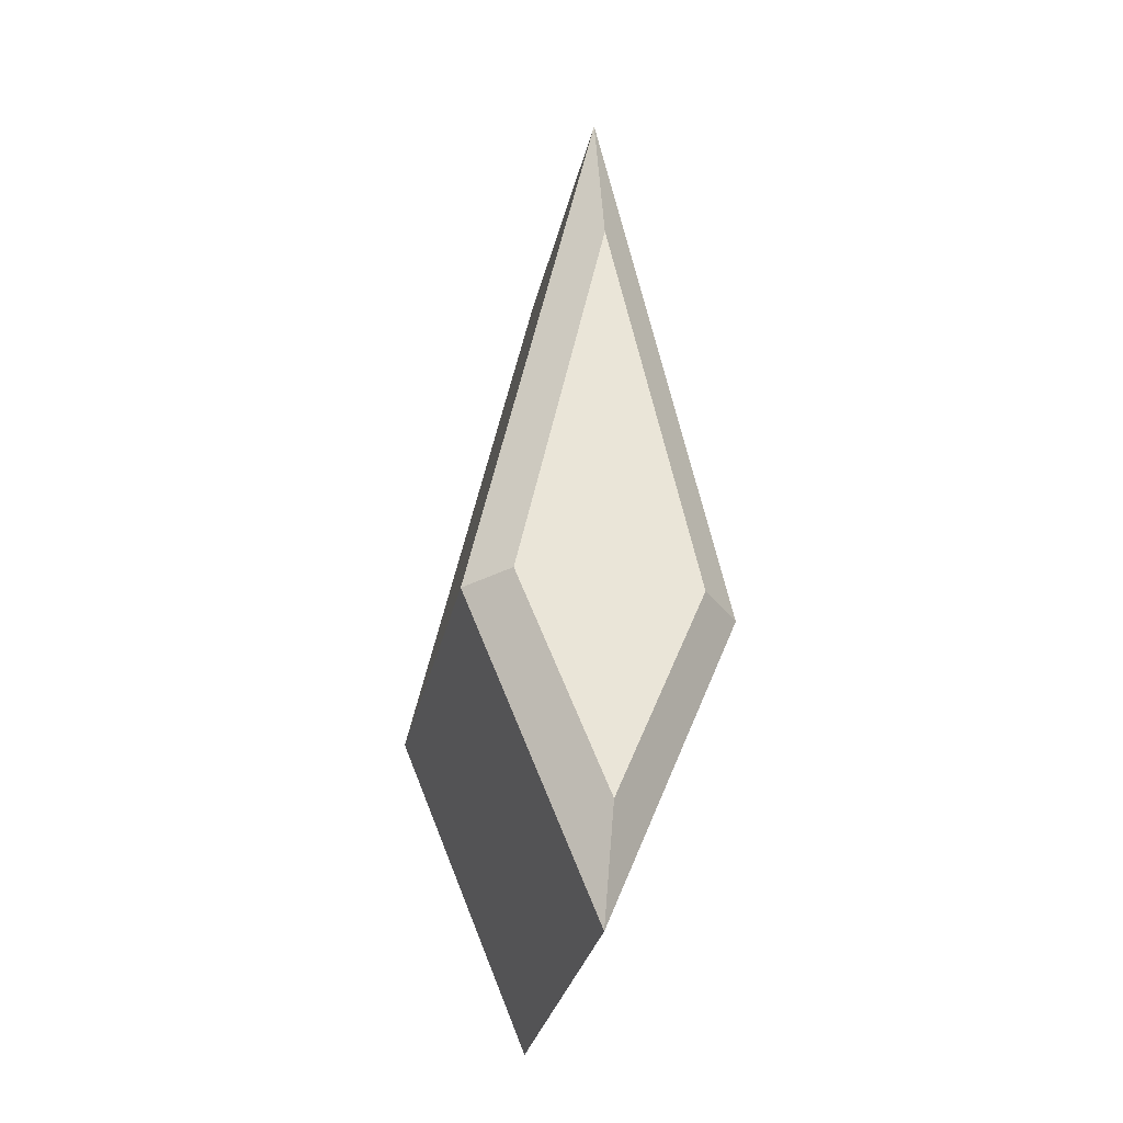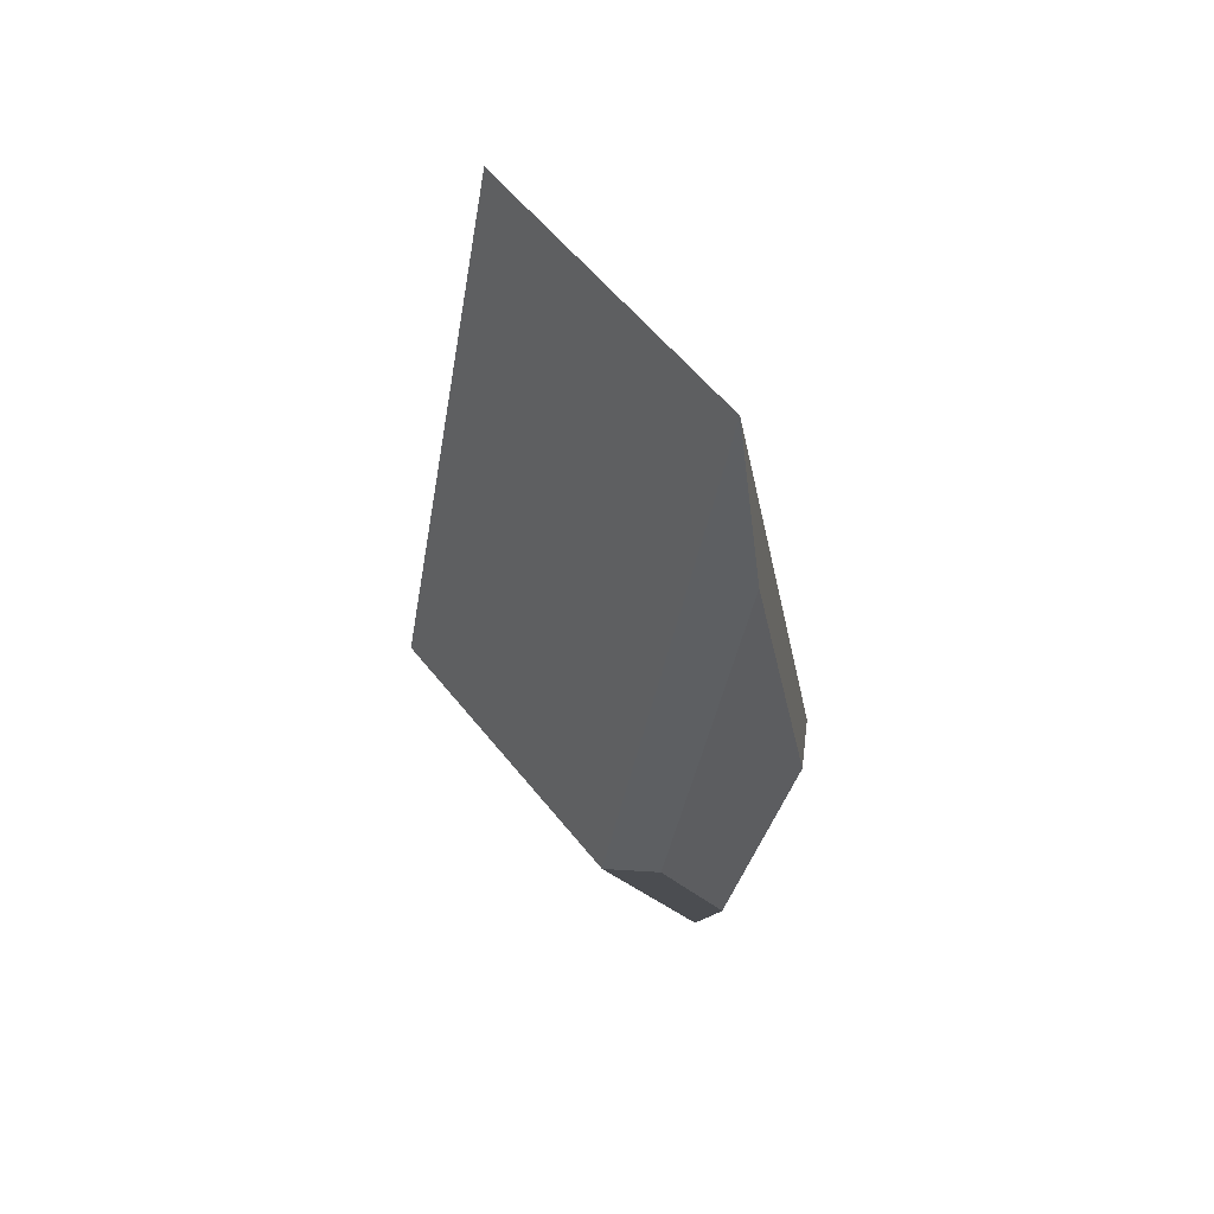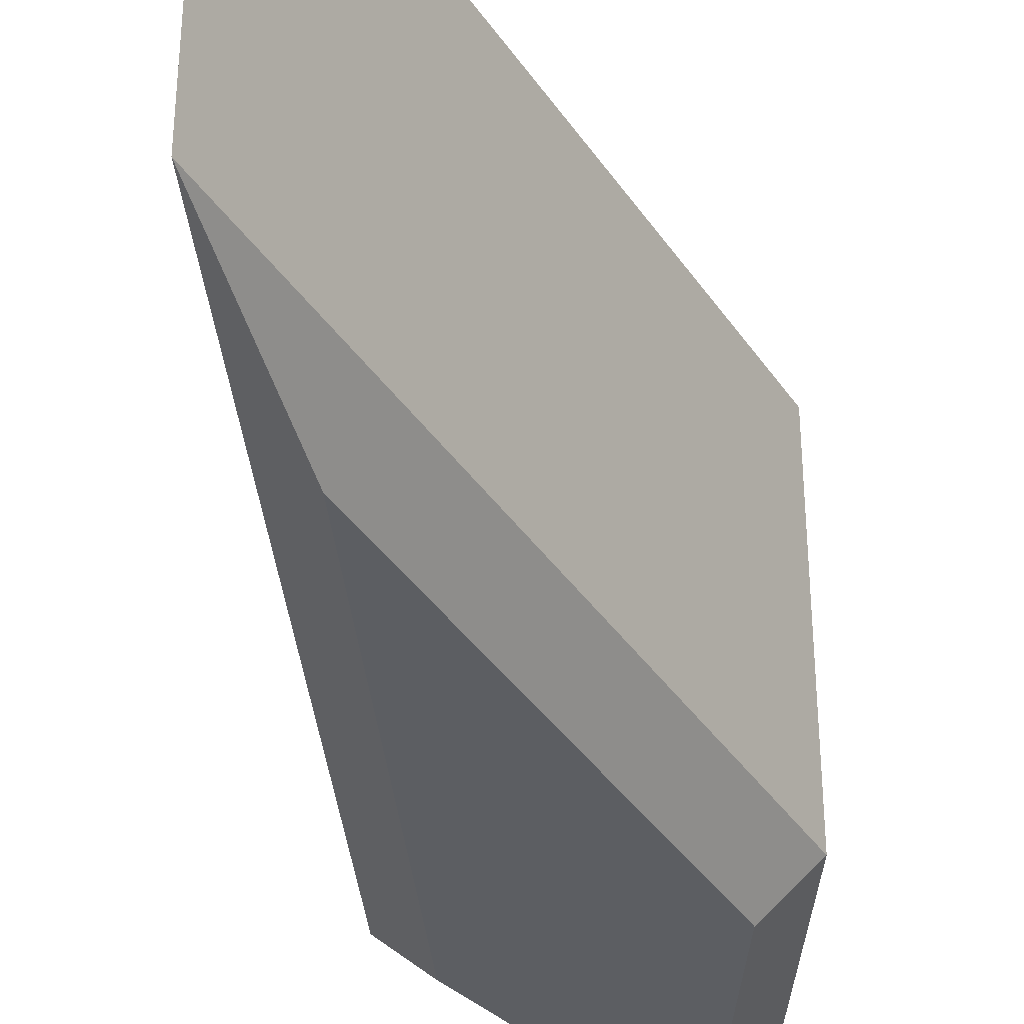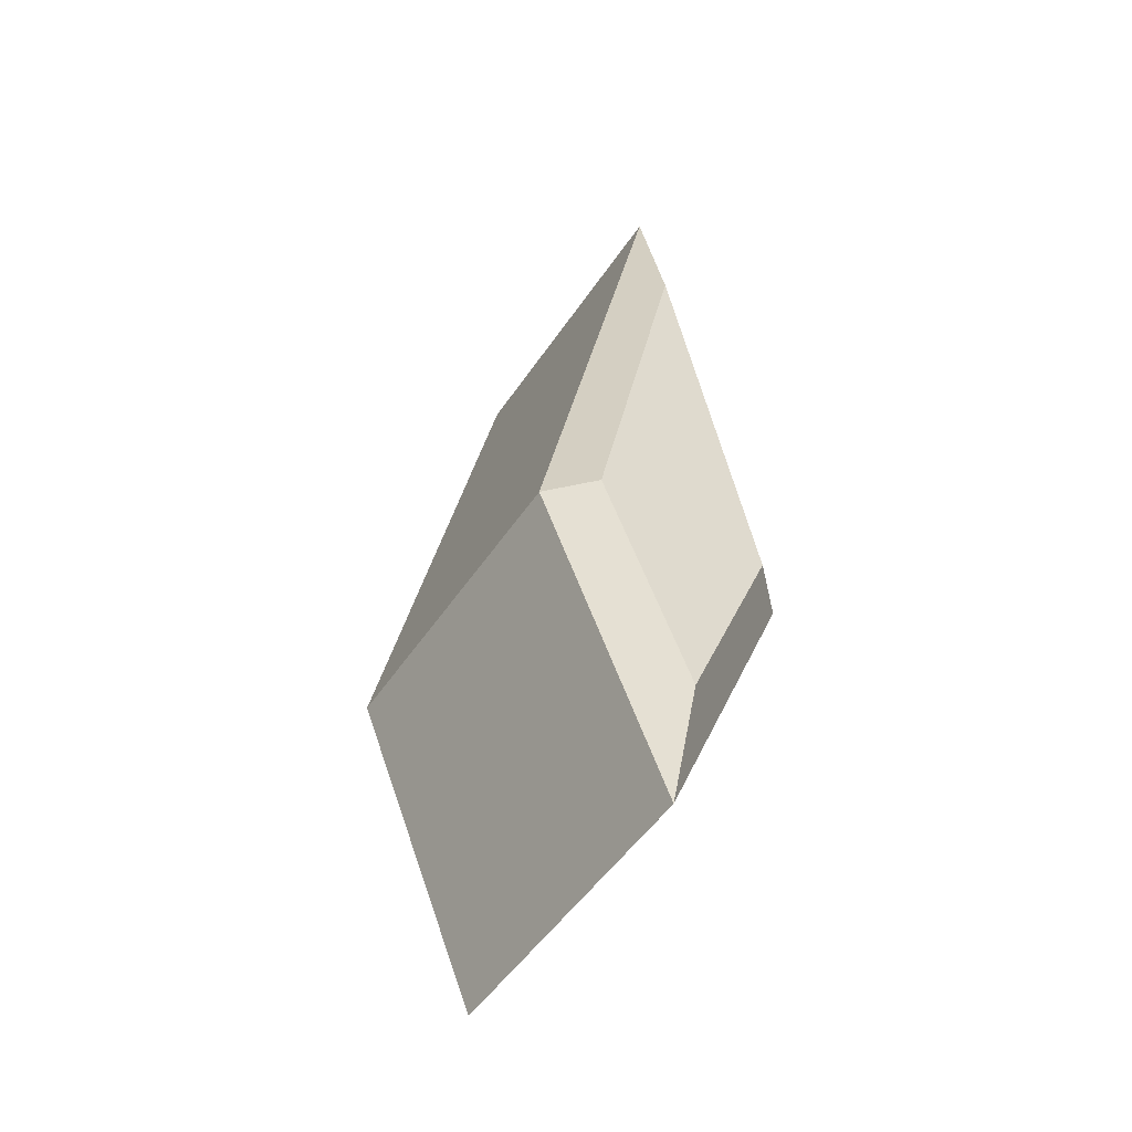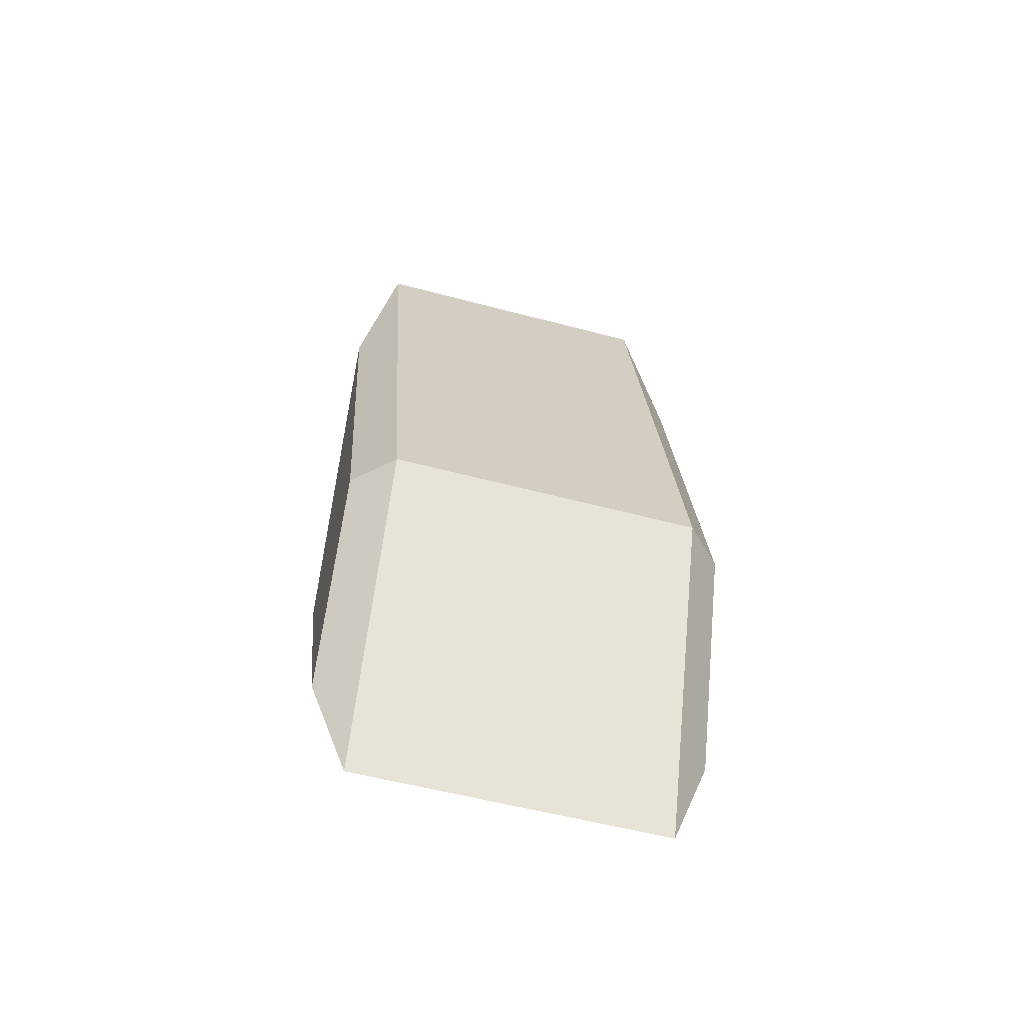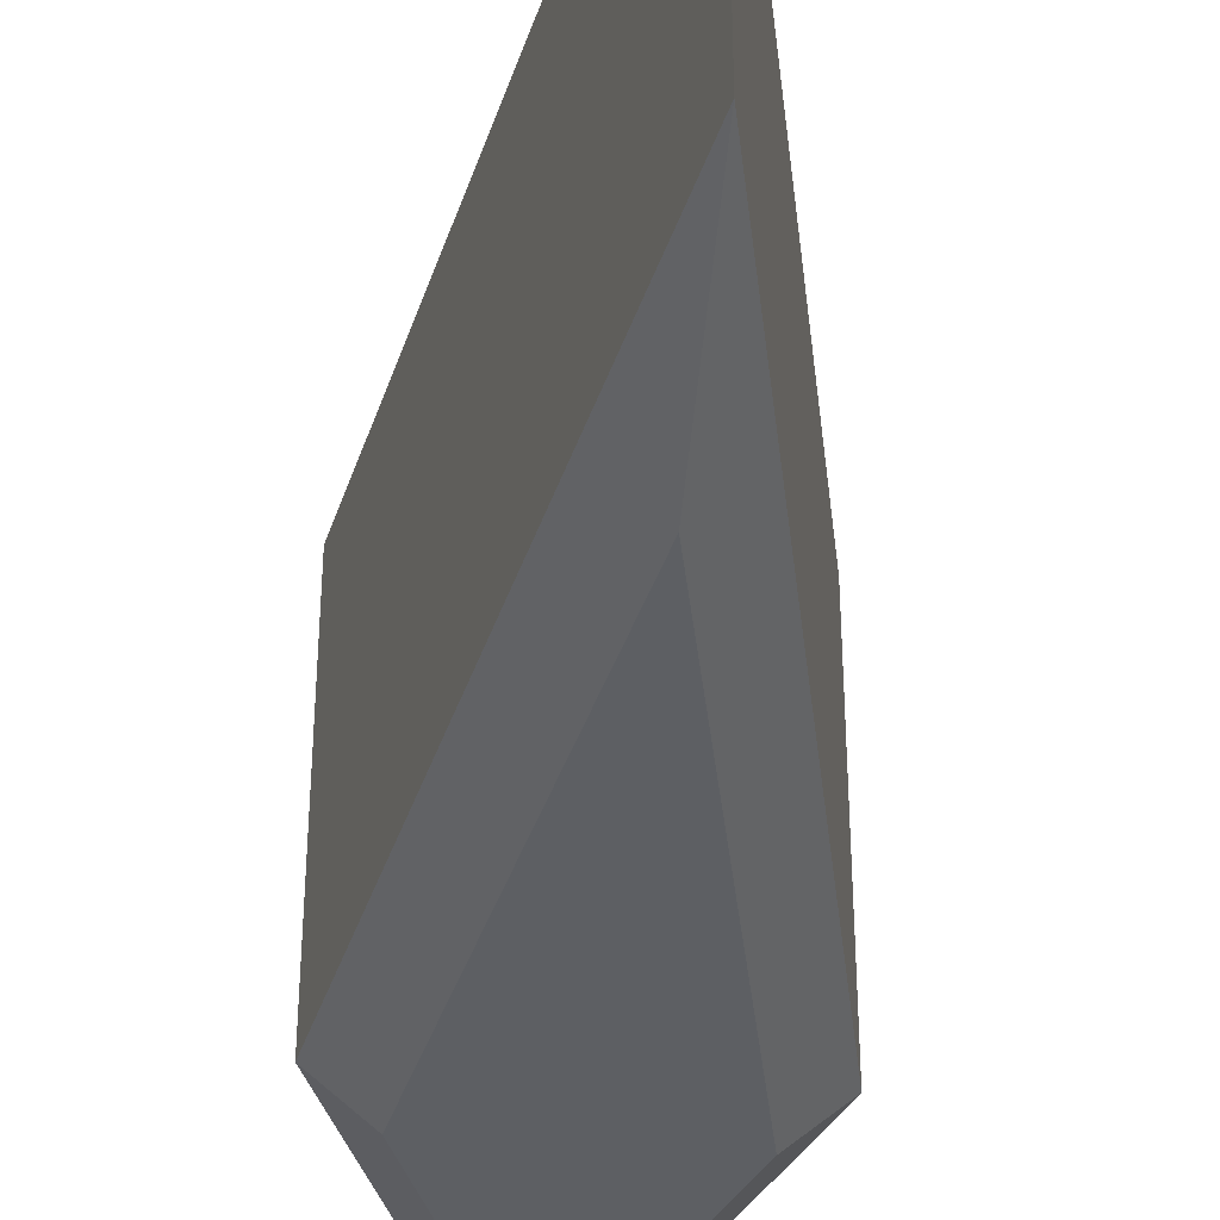
<metadata>
{"format":"obj","ext":"obj","renderer":"f3d","projection":"perspective","resolution":1024,"background":"white","views":[{"elev":-33.1,"azim":166.9,"up":"+Y"},{"elev":58.4,"azim":141.6,"up":"+Y"},{"elev":-38.1,"azim":-162.0,"up":"+Z"},{"elev":-51.4,"azim":-33.0,"up":"+Y"},{"elev":-55.0,"azim":74.3,"up":"+Y"},{"elev":-40.3,"azim":174.6,"up":"+Z"}]}
</metadata>
<code>
g crystal_flower_marker_V2_P1_L0
v 0.01996 0.08603 -0.024
v 0 0.03711 -0.024
v 0 0.03711 0.024
v 0.01996 0.08603 0.024
v 0 0.03711 -0.024
v -0.01996 0.08603 -0.024
v -0.01996 0.08603 0.024
v 0 0.03711 0.024
v -0.01996 0.08603 -0.024
v 0 0.18 -0.024
v 0 0.18 0.024
v -0.01996 0.08603 0.024
v 0 0.18 0.024
v -2.314e-09 0.1511 0.03
v -0.01371 0.08659 0.03
v -0.01996 0.08603 0.024
v -0.01996 0.08603 0.024
v -0.01371 0.08659 0.03
v -4.12e-09 0.05299 0.03
v 0 0.03711 0.024
v 0 0.03711 0.024
v -4.12e-09 0.05299 0.03
v 0.01371 0.08659 0.03
v 0.01996 0.08603 0.024
v 0.01996 0.08603 0.024
v 0.01371 0.08659 0.03
v -2.314e-09 0.1511 0.03
v 0 0.18 0.024
v -0.01371 0.08659 0.03
v -2.314e-09 0.1511 0.03
v 0.01371 0.08659 0.03
v -4.12e-09 0.05299 0.03
v 0 0.18 -0.024
v -0.01996 0.08603 -0.024
v -0.01371 0.08659 -0.03
v -2.314e-09 0.1511 -0.03
v -0.01996 0.08603 -0.024
v 0 0.03711 -0.024
v -4.12e-09 0.05299 -0.03
v -0.01371 0.08659 -0.03
v 0 0.03711 -0.024
v 0.01996 0.08603 -0.024
v 0.01371 0.08659 -0.03
v -4.12e-09 0.05299 -0.03
v 0.01996 0.08603 -0.024
v 0 0.18 -0.024
v -2.314e-09 0.1511 -0.03
v 0.01371 0.08659 -0.03
v -0.01371 0.08659 -0.03
v -4.12e-09 0.05299 -0.03
v 0.01371 0.08659 -0.03
v -2.314e-09 0.1511 -0.03
v 0 0.18 -0.024
v 0.01996 0.08603 -0.024
v 0.01996 0.08603 0.024
v 0 0.18 0.024
g crystal_flower_marker_V2_P1_L0_0
f 3 2 1
f 4 3 1
f 7 6 5
f 8 7 5
f 11 10 9
f 12 11 9
f 15 14 13
f 16 15 13
f 19 18 17
f 20 19 17
f 23 22 21
f 24 23 21
f 27 26 25
f 28 27 25
f 31 30 29
f 32 31 29
f 35 34 33
f 36 35 33
f 39 38 37
f 40 39 37
f 43 42 41
f 44 43 41
f 47 46 45
f 48 47 45
f 51 50 49
f 52 51 49
f 55 54 53
f 56 55 53

</code>
